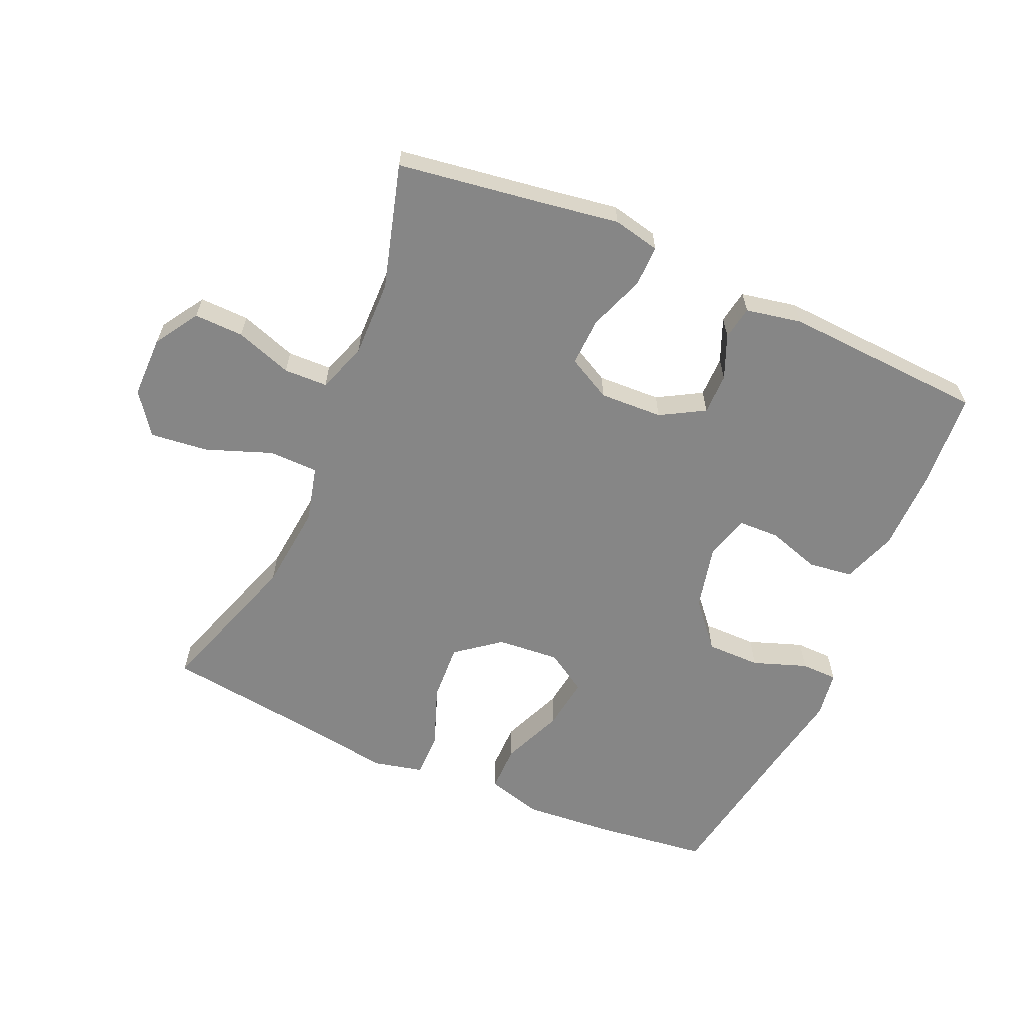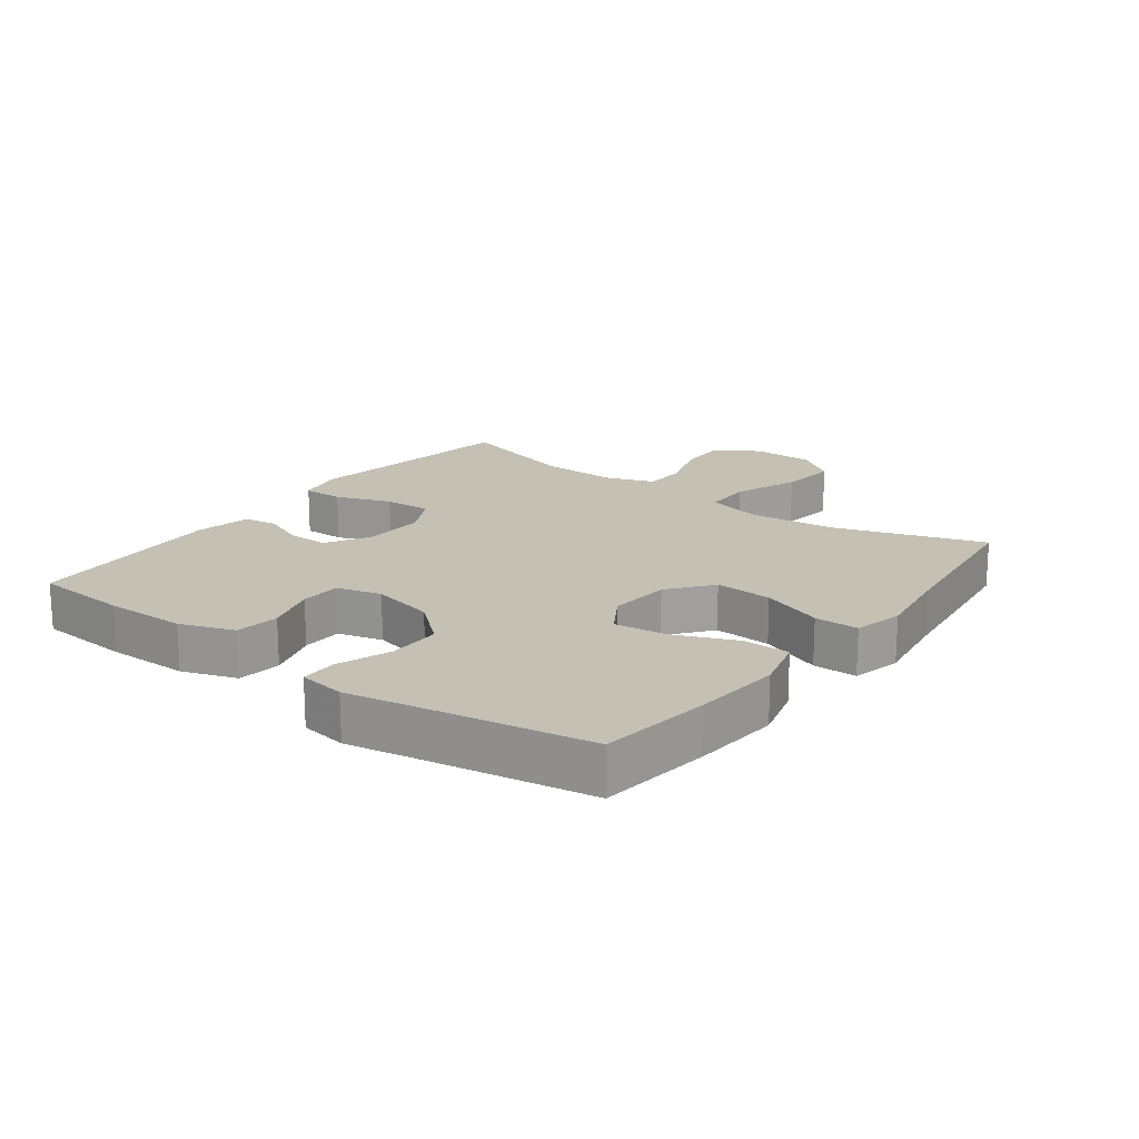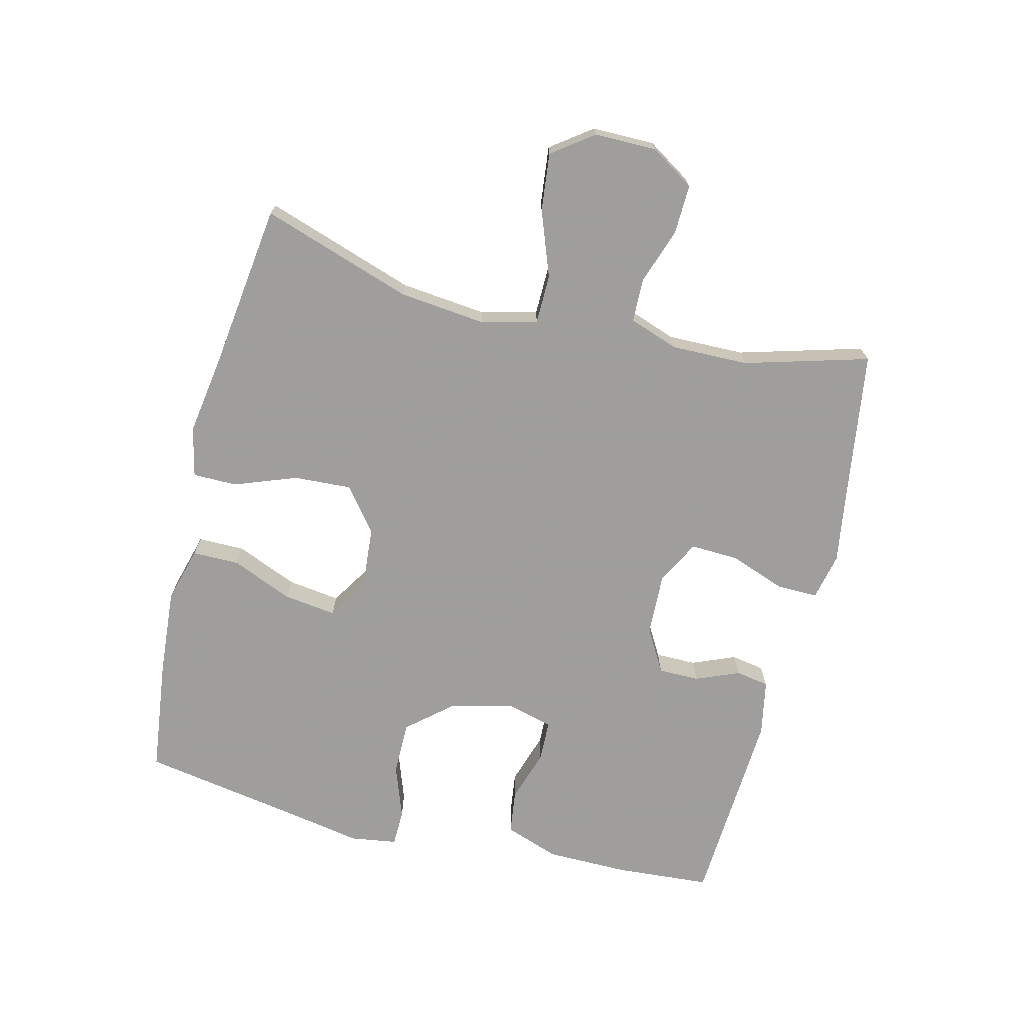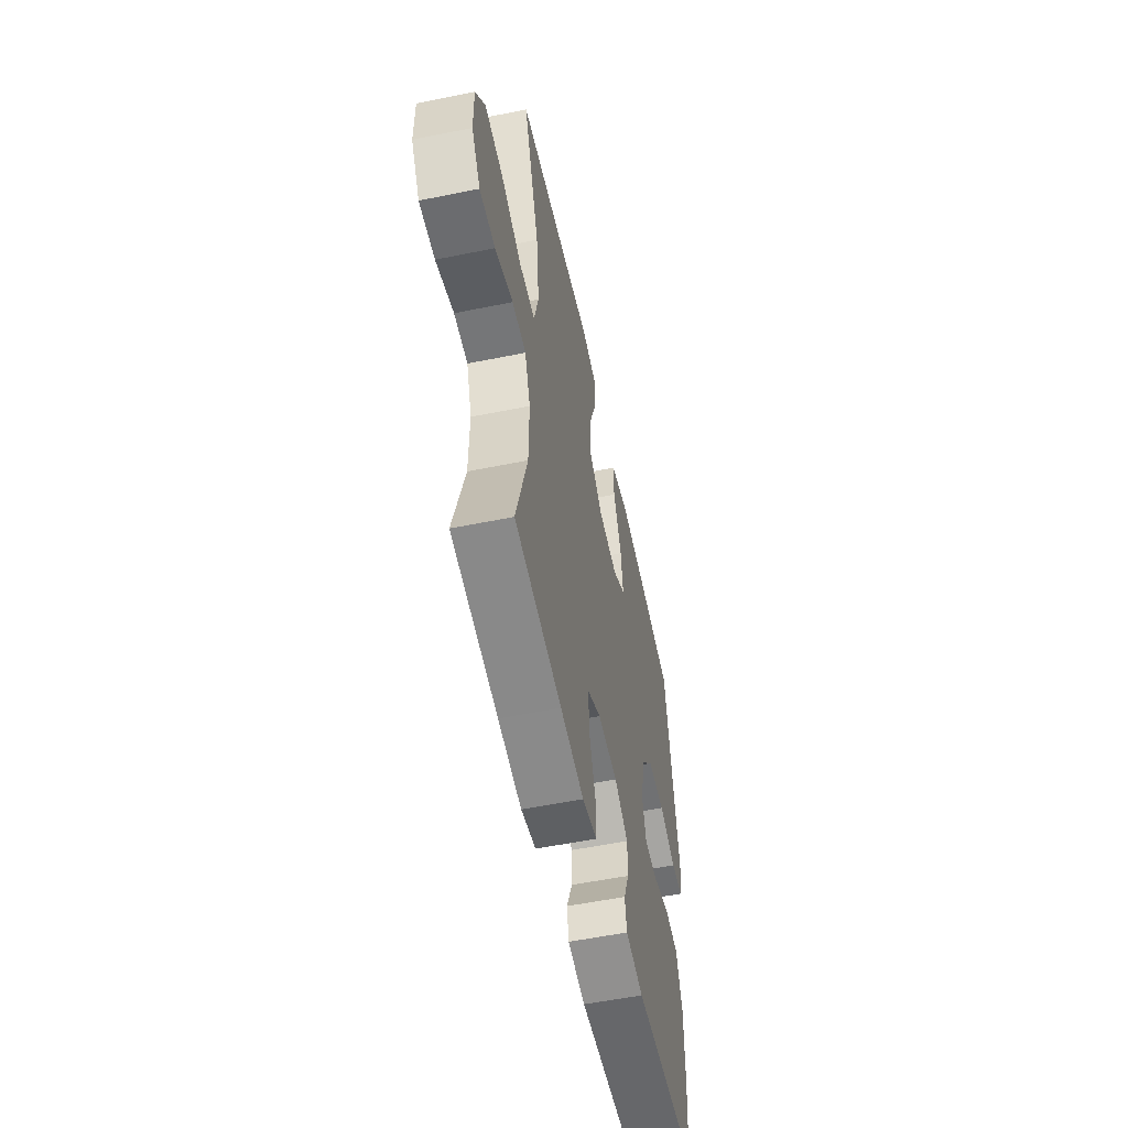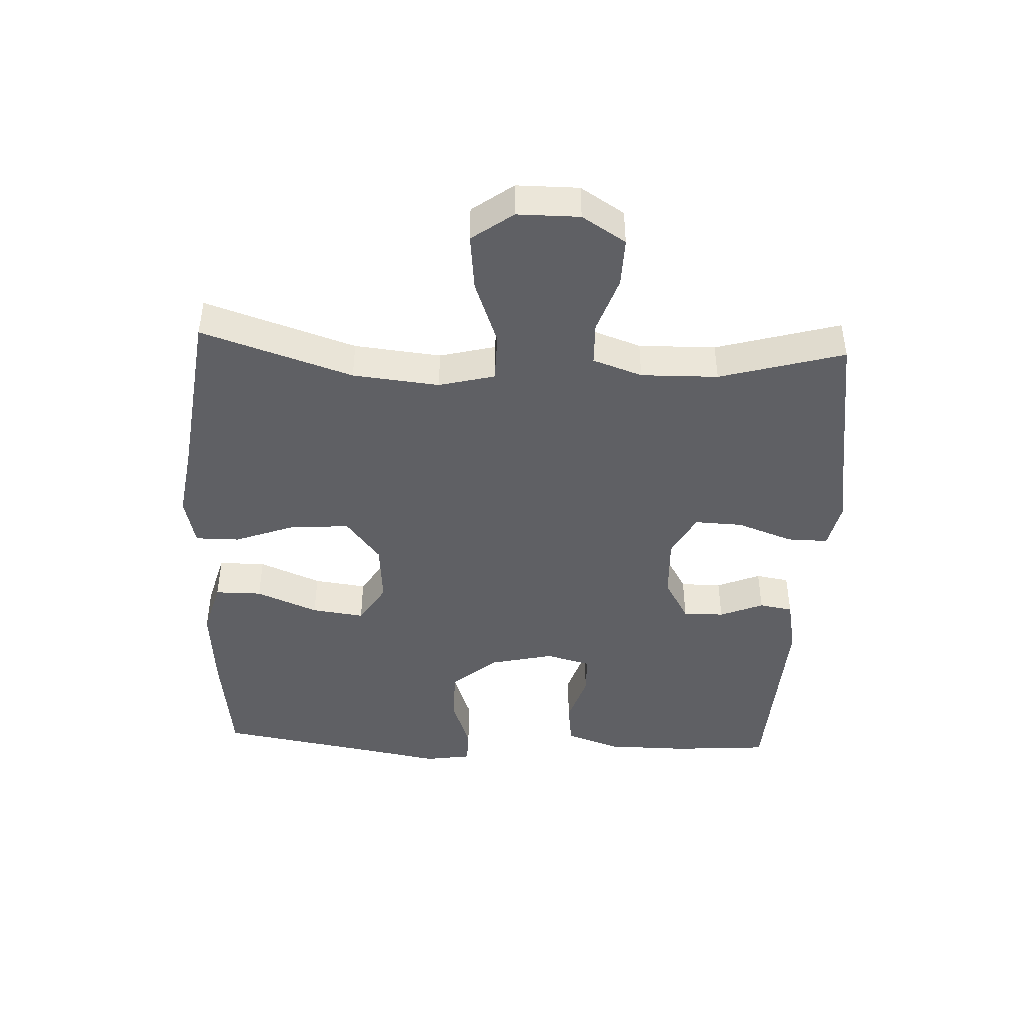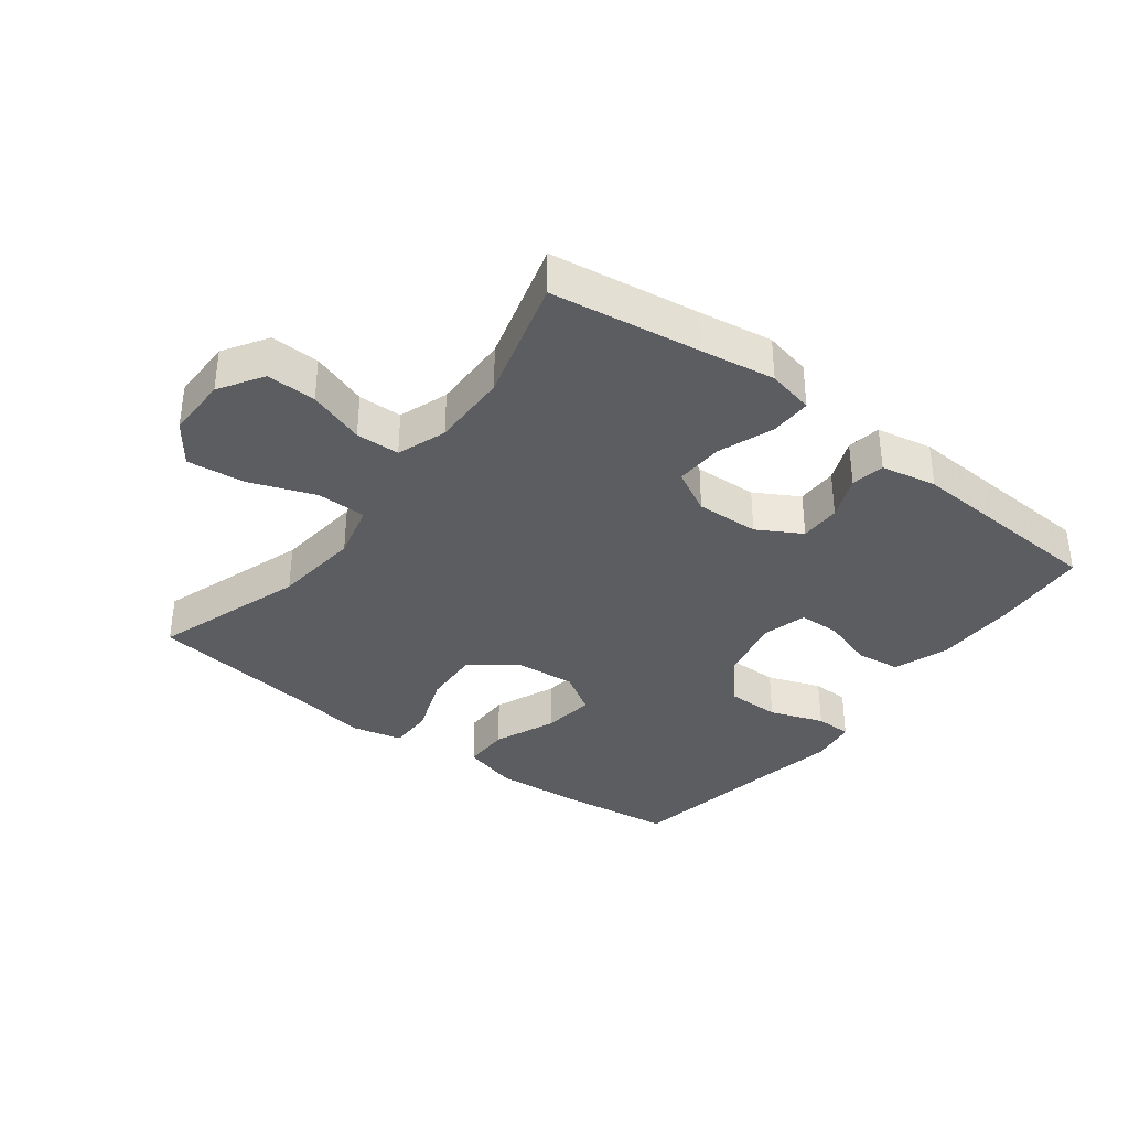
<metadata>
{"format":"obj","ext":"obj","renderer":"f3d","projection":"perspective","resolution":1024,"background":"white","views":[{"elev":-62.0,"azim":156.3,"up":"+Y"},{"elev":18.2,"azim":-53.0,"up":"+Y"},{"elev":-71.1,"azim":76.1,"up":"+Y"},{"elev":-55.2,"azim":102.1,"up":"+Z"},{"elev":-44.1,"azim":87.4,"up":"+Y"},{"elev":-36.0,"azim":142.7,"up":"+Y"}]}
</metadata>
<code>
v -0.5 0.07 -0.5
v -0.511 0.07 -0.351
v -0.51 0.07 -0.223
v -0.48 0.07 -0.138
v -0.411 0.07 -0.129
v -0.329 0.07 -0.155
v -0.265 0.07 -0.153
v -0.246 0.07 -0.083
v -0.269 0.07 0.017
v -0.329 0.07 0.087
v -0.413 0.07 0.087
v -0.497 0.07 0.057
v -0.554 0.07 0.058
v -0.565 0.07 0.131
v -0.544 0.07 0.245
v -0.5 0.07 0.5
v -0.323 0.07 0.522
v -0.186 0.07 0.533
v -0.099 0.07 0.509
v -0.099 0.07 0.436
v -0.139 0.07 0.34
v -0.15 0.07 0.258
v -0.086 0.07 0.218
v 0.011 0.07 0.226
v 0.079 0.07 0.279
v 0.074 0.07 0.369
v 0.038 0.07 0.466
v 0.038 0.07 0.535
v 0.116 0.07 0.553
v 0.239 0.07 0.534
v 0.5 0.07 0.5
v 0.422 0.07 0.265
v 0.408 0.07 0.13
v 0.43 0.07 0.043
v 0.507 0.07 0.042
v 0.609 0.07 0.08
v 0.699 0.07 0.09
v 0.746 0.07 0.026
v 0.746 0.07 -0.071
v 0.703 0.07 -0.139
v 0.626 0.07 -0.137
v 0.538 0.07 -0.107
v 0.47 0.07 -0.109
v 0.443 0.07 -0.186
v 0.445 0.07 -0.306
v 0.5 0.07 -0.5
v 0.269 0.07 -0.534
v 0.153 0.07 -0.552
v 0.08 0.07 -0.536
v 0.081 0.07 -0.472
v 0.113 0.07 -0.385
v 0.116 0.07 -0.31
v 0.048 0.07 -0.274
v -0.05 0.07 -0.278
v -0.118 0.07 -0.317
v -0.118 0.07 -0.381
v -0.09 0.07 -0.449
v -0.099 0.07 -0.501
v -0.186 0.07 -0.518
v -0.5 0 -0.5
v -0.511 0 -0.351
v -0.51 0 -0.223
v -0.48 0 -0.138
v -0.411 0 -0.129
v -0.329 0 -0.155
v -0.265 0 -0.153
v -0.246 0 -0.083
v -0.269 0 0.017
v -0.329 0 0.087
v -0.413 0 0.087
v -0.497 0 0.057
v -0.554 0 0.058
v -0.565 0 0.131
v -0.544 0 0.245
v -0.5 0 0.5
v -0.323 0 0.522
v -0.186 0 0.533
v -0.099 0 0.509
v -0.099 0 0.436
v -0.139 0 0.34
v -0.15 0 0.258
v -0.086 0 0.218
v 0.011 0 0.226
v 0.079 0 0.279
v 0.074 0 0.369
v 0.038 0 0.466
v 0.038 0 0.535
v 0.116 0 0.553
v 0.239 0 0.534
v 0.5 0 0.5
v 0.422 0 0.265
v 0.408 0 0.13
v 0.43 0 0.043
v 0.507 0 0.042
v 0.609 0 0.08
v 0.699 0 0.09
v 0.746 0 0.026
v 0.746 0 -0.071
v 0.703 0 -0.139
v 0.626 0 -0.137
v 0.538 0 -0.107
v 0.47 0 -0.109
v 0.443 0 -0.186
v 0.445 0 -0.306
v 0.5 0 -0.5
v 0.269 0 -0.534
v 0.153 0 -0.552
v 0.08 0 -0.536
v 0.081 0 -0.472
v 0.113 0 -0.385
v 0.116 0 -0.31
v 0.048 0 -0.274
v -0.05 0 -0.278
v -0.118 0 -0.317
v -0.118 0 -0.381
v -0.09 0 -0.449
v -0.099 0 -0.501
v -0.186 0 -0.518
f 56 57 58 59
f 55 56 59 1
f 54 55 1 2
f 48 49 50 51
f 47 48 51 52
f 45 46 47 52
f 44 45 52 53
f 39 40 41 42
f 39 42 43
f 38 39 43
f 35 36 37 38
f 34 35 38 43
f 30 31 32
f 30 32 33
f 29 30 33 34
f 26 27 28 29
f 25 26 29 34
f 18 19 20 21
f 18 21 22
f 15 16 17 18
f 15 18 22
f 14 15 22 23
f 11 12 13 14
f 10 11 14 23
f 3 4 5 6
f 54 2 3 6
f 54 6 7
f 53 54 7 8
f 44 53 8 9
f 24 25 34 43
f 23 24 43 44
f 9 10 23 44
f 118 117 116 115
f 60 118 115 114
f 61 60 114 113
f 110 109 108 107
f 111 110 107 106
f 111 106 105 104
f 112 111 104 103
f 101 100 99 98
f 102 101 98
f 102 98 97
f 97 96 95 94
f 102 97 94 93
f 91 90 89
f 92 91 89
f 93 92 89 88
f 88 87 86 85
f 93 88 85 84
f 80 79 78 77
f 81 80 77
f 77 76 75 74
f 81 77 74
f 82 81 74 73
f 73 72 71 70
f 82 73 70 69
f 65 64 63 62
f 65 62 61 113
f 66 65 113
f 67 66 113 112
f 68 67 112 103
f 102 93 84 83
f 103 102 83 82
f 103 82 69 68
f 1 60 61 2
f 2 61 62 3
f 3 62 63 4
f 4 63 64 5
f 5 64 65 6
f 6 65 66 7
f 7 66 67 8
f 8 67 68 9
f 9 68 69 10
f 10 69 70 11
f 11 70 71 12
f 12 71 72 13
f 13 72 73 14
f 14 73 74 15
f 15 74 75 16
f 16 75 76 17
f 17 76 77 18
f 18 77 78 19
f 19 78 79 20
f 20 79 80 21
f 21 80 81 22
f 22 81 82 23
f 23 82 83 24
f 24 83 84 25
f 25 84 85 26
f 26 85 86 27
f 27 86 87 28
f 28 87 88 29
f 29 88 89 30
f 30 89 90 31
f 31 90 91 32
f 32 91 92 33
f 33 92 93 34
f 34 93 94 35
f 35 94 95 36
f 36 95 96 37
f 37 96 97 38
f 38 97 98 39
f 39 98 99 40
f 40 99 100 41
f 41 100 101 42
f 42 101 102 43
f 43 102 103 44
f 44 103 104 45
f 45 104 105 46
f 46 105 106 47
f 47 106 107 48
f 48 107 108 49
f 49 108 109 50
f 50 109 110 51
f 51 110 111 52
f 52 111 112 53
f 53 112 113 54
f 54 113 114 55
f 55 114 115 56
f 56 115 116 57
f 57 116 117 58
f 58 117 118 59
f 59 118 60 1

</code>
